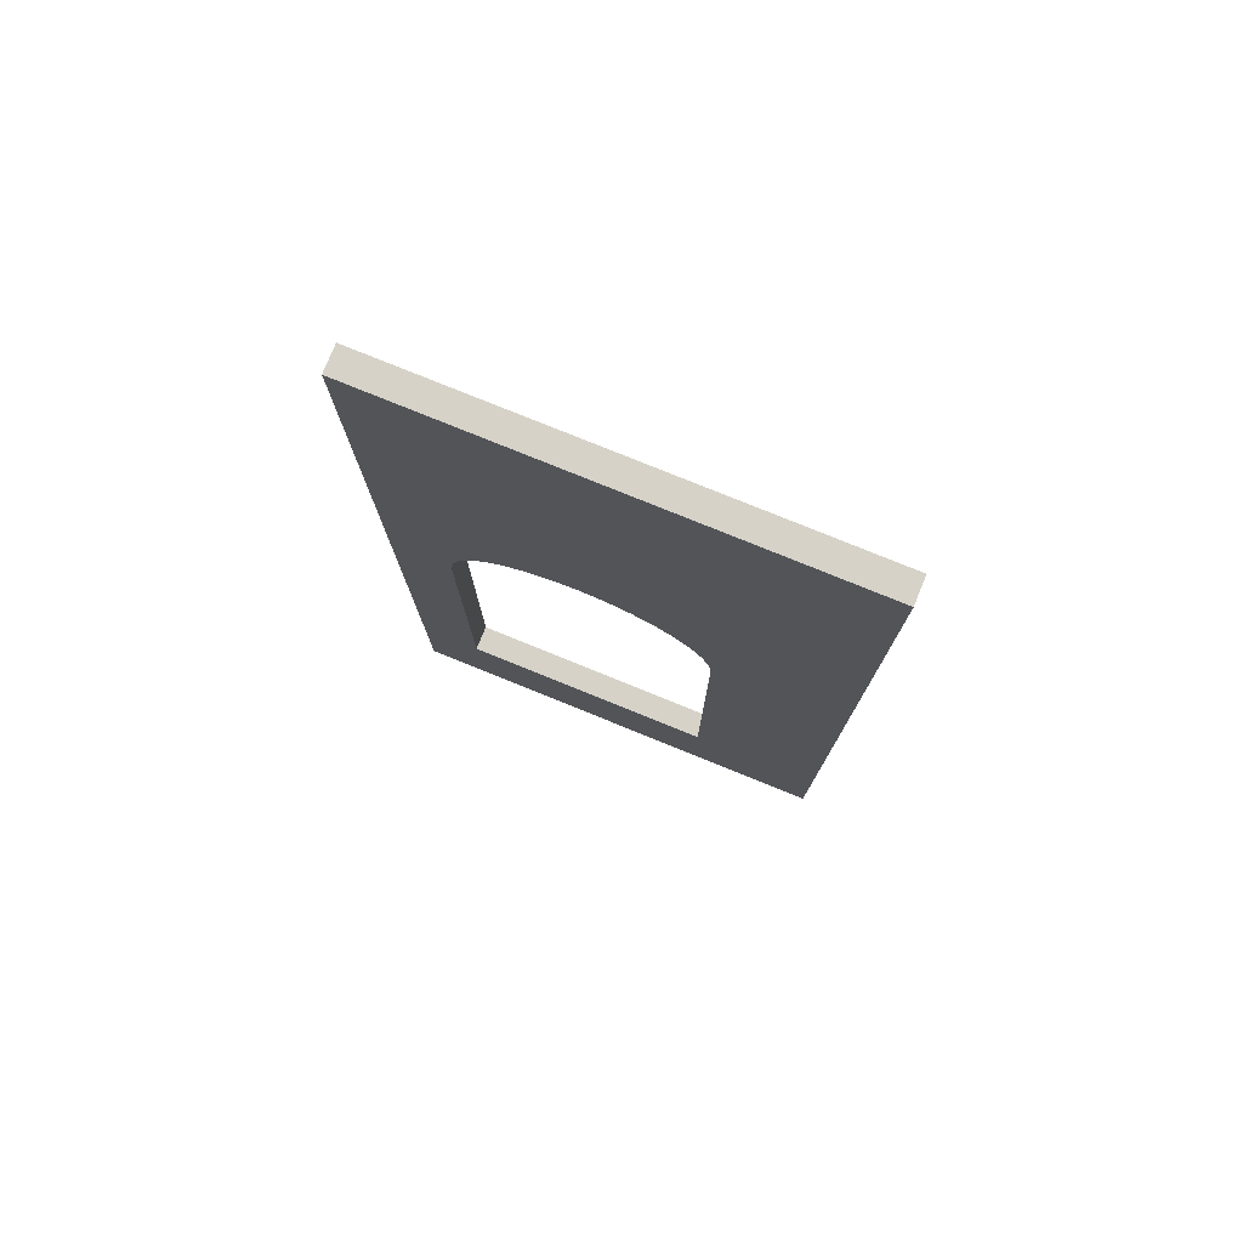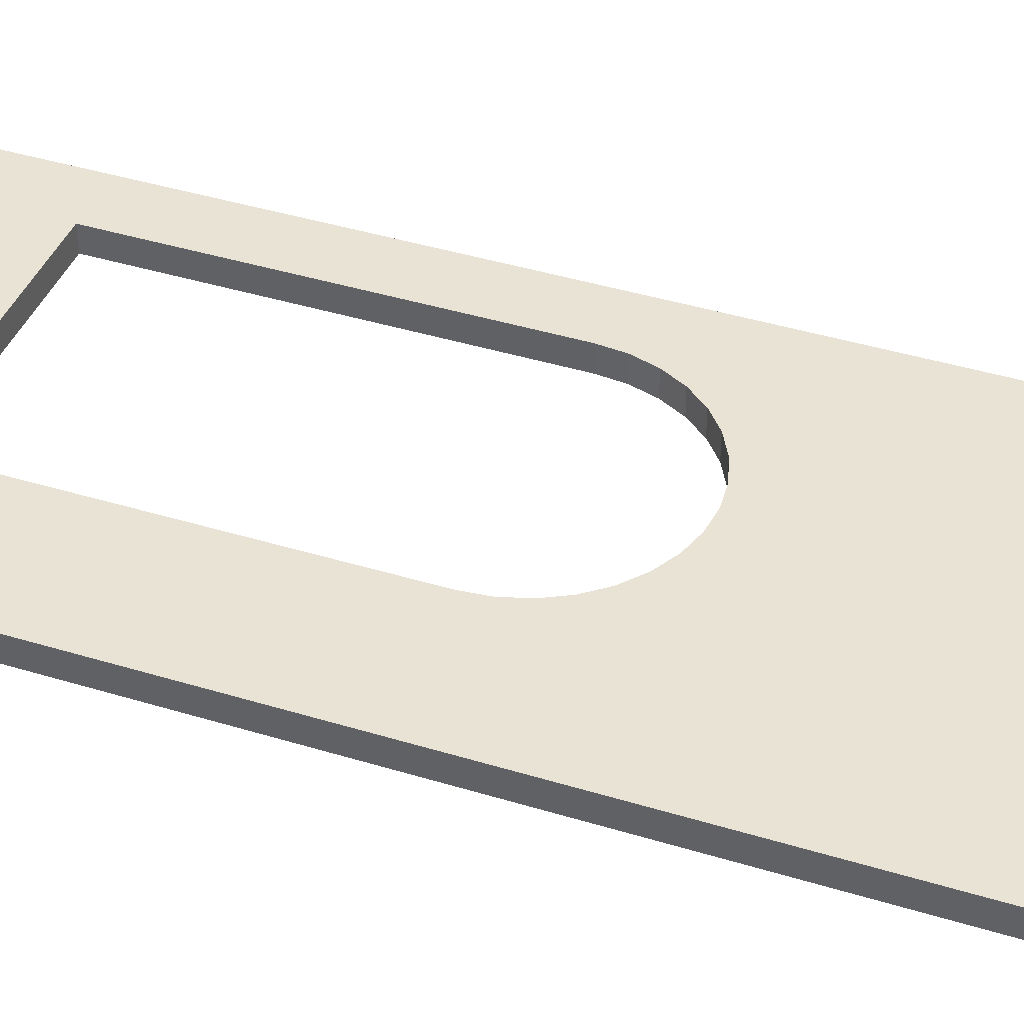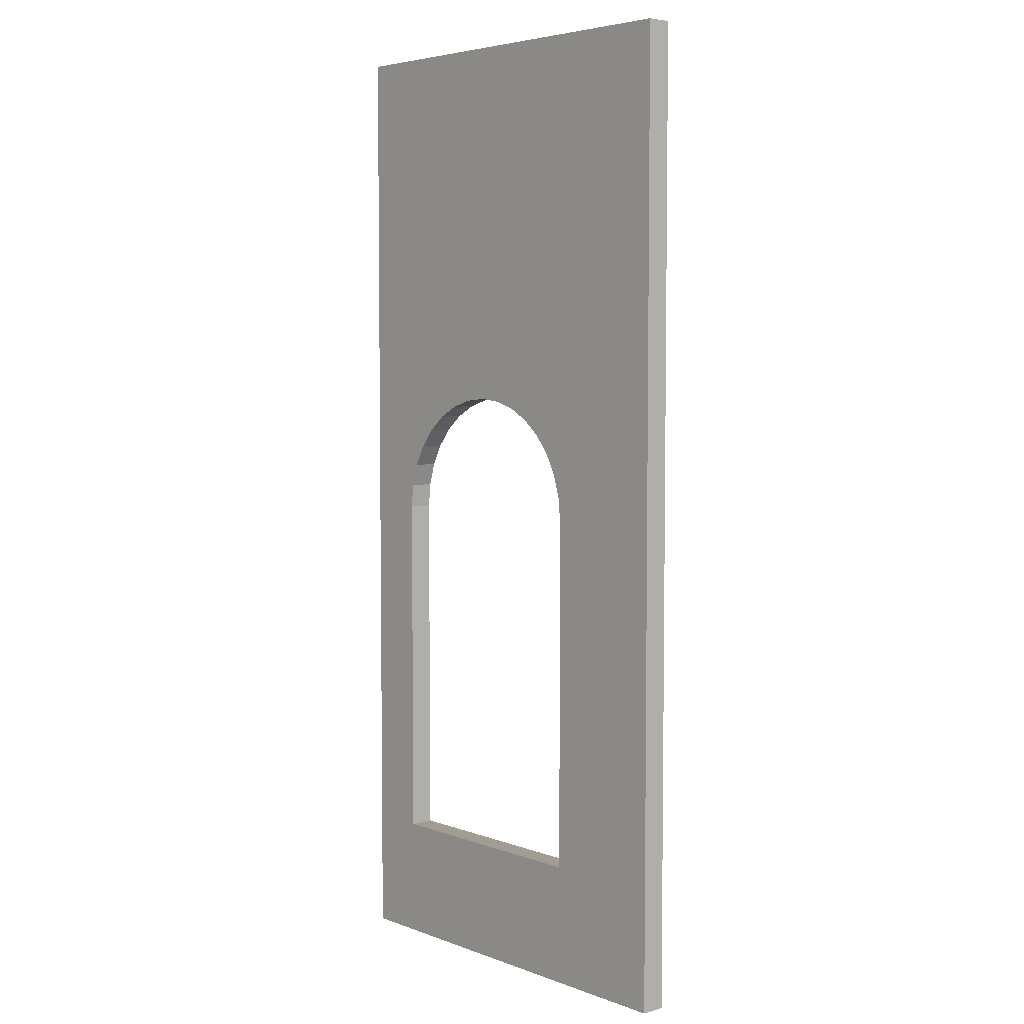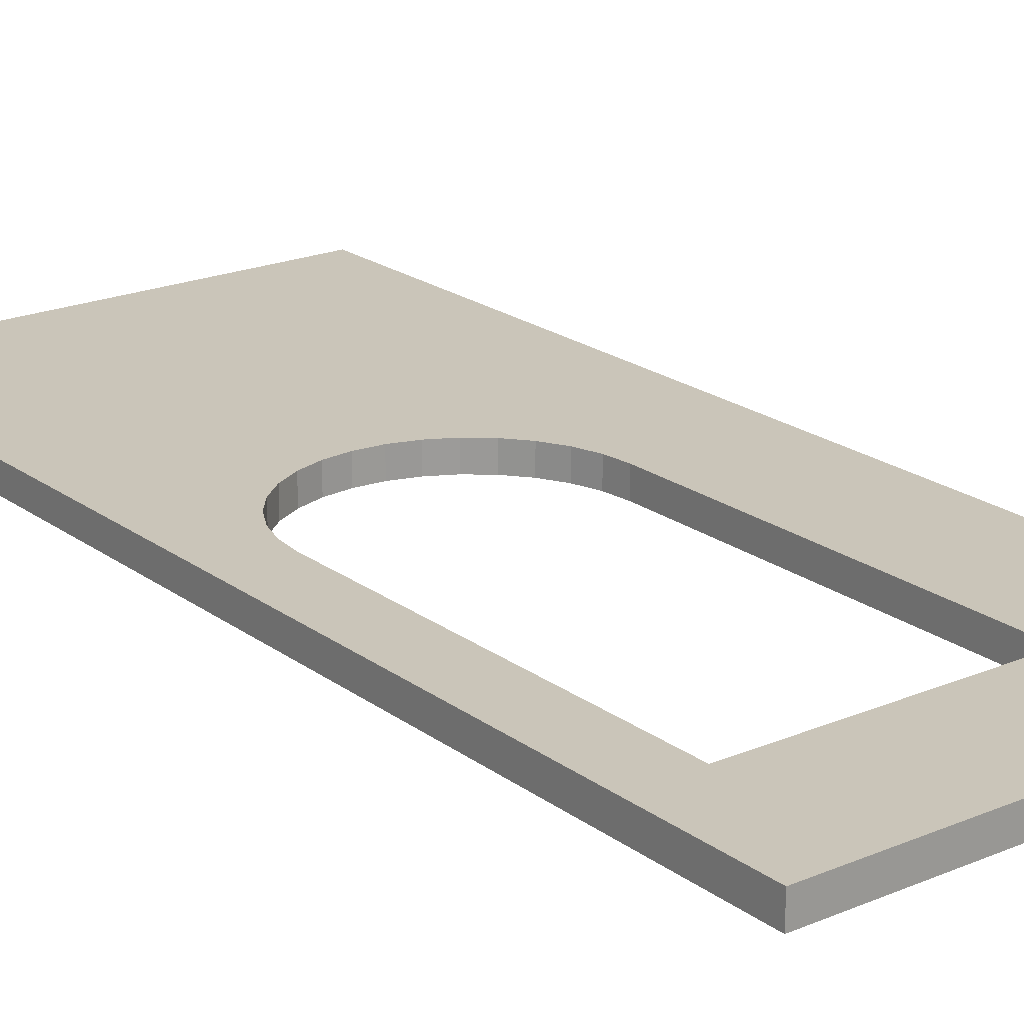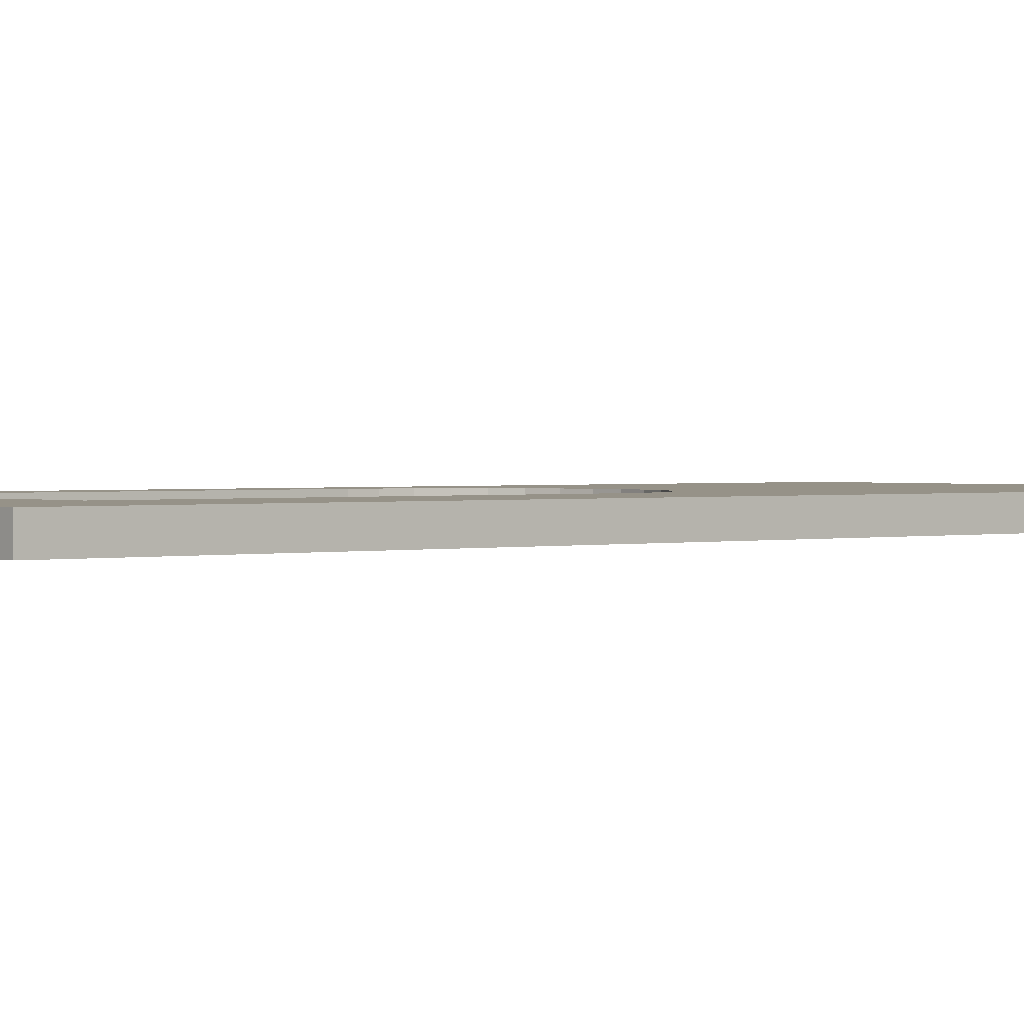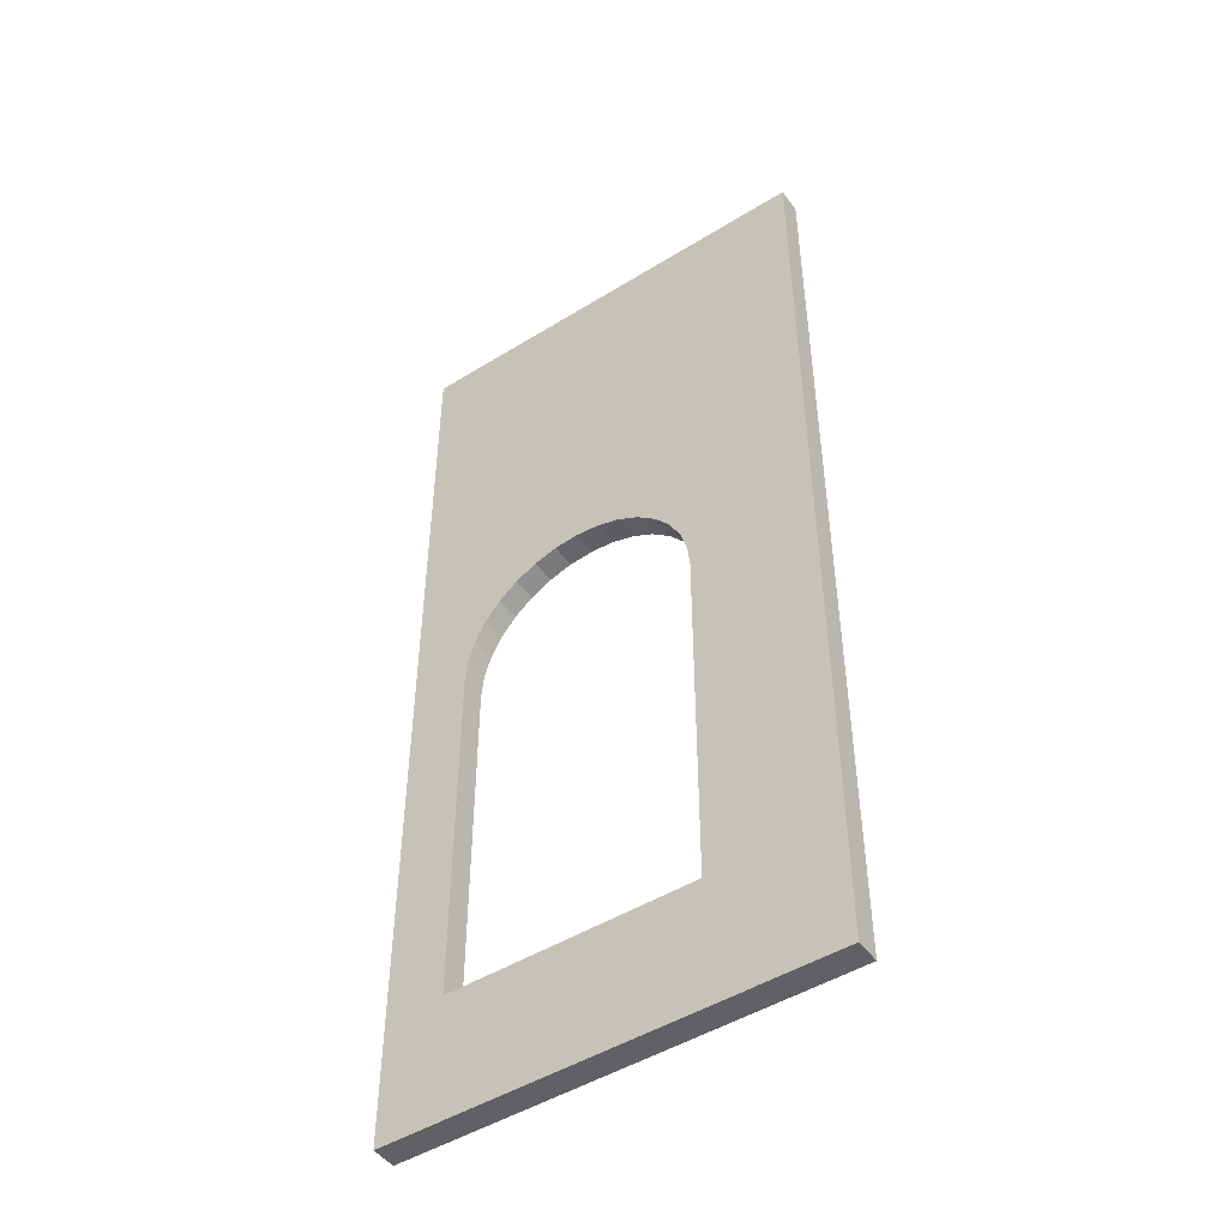
<metadata>
{"format":"obj","ext":"obj","renderer":"f3d","projection":"perspective","resolution":1024,"background":"white","views":[{"elev":78.2,"azim":22.1,"up":"+Y"},{"elev":41.2,"azim":110.5,"up":"+Z"},{"elev":4.9,"azim":48.9,"up":"+Y"},{"elev":20.7,"azim":-37.4,"up":"+Z"},{"elev":1.2,"azim":49.3,"up":"+Z"},{"elev":-48.1,"azim":34.7,"up":"+Y"}]}
</metadata>
<code>
o Cube.4945_0295
v -0.6 0 -2.964
v -0.6 0.477 -2.964
v -0.6 0 -2.952
v -0.6 0.477 -2.952
v -0.39 0 -2.952
v -0.39 0.477 -2.952
v -0.39 0.477 -2.964
v -0.39 0 -2.964
v -0.4515 0.06 -2.952
v -0.4515 0.237 -2.952
v -0.4561 0.26 -2.952
v -0.4527 0.2487 -2.952
v -0.4691 0.2794 -2.952
v -0.4885 0.2924 -2.952
v -0.4782 0.2869 -2.952
v -0.4998 0.2958 -2.964
v -0.4998 0.2958 -2.952
v -0.4616 0.2703 -2.952
v -0.5115 0.297 -2.952
v -0.5232 0.2958 -2.952
v -0.5345 0.2924 -2.952
v -0.5539 0.2794 -2.952
v -0.5669 0.26 -2.952
v -0.5614 0.2703 -2.952
v -0.5715 0.237 -2.952
v -0.5715 0.06 -2.952
v -0.5703 0.2487 -2.952
v -0.5448 0.2869 -2.952
v -0.4885 0.2924 -2.964
v -0.4515 0.06 -2.964
v -0.4782 0.2869 -2.964
v -0.4691 0.2794 -2.964
v -0.4616 0.2703 -2.964
v -0.4515 0.237 -2.964
v -0.4561 0.26 -2.964
v -0.4527 0.2487 -2.964
v -0.5232 0.2958 -2.964
v -0.5539 0.2794 -2.964
v -0.5448 0.2869 -2.964
v -0.5345 0.2924 -2.964
v -0.5669 0.26 -2.964
v -0.5715 0.237 -2.964
v -0.5715 0.06 -2.964
v -0.5703 0.2487 -2.964
v -0.5614 0.2703 -2.964
v -0.5115 0.297 -2.964
f 3 2 1
f 4 20 19
f 25 43 42
f 9 34 30
f 26 30 43
f 16 19 46
f 16 14 17
f 14 31 15
f 15 32 13
f 13 33 18
f 18 35 11
f 11 36 12
f 12 34 10
f 20 46 19
f 21 37 20
f 28 40 21
f 22 39 28
f 22 45 38
f 24 41 45
f 23 44 41
f 27 42 44
f 9 3 5
f 30 1 43
f 5 1 8
f 46 37 2
f 6 2 4
f 8 6 5
f 3 4 2
f 9 5 10
f 5 6 10
f 4 3 25
f 3 26 25
f 12 10 6
f 4 25 27
f 4 27 23
f 11 12 6
f 18 11 6
f 4 23 24
f 4 24 22
f 18 6 13
f 6 4 19
f 13 6 15
f 15 6 14
f 4 22 28
f 4 28 21
f 14 6 17
f 17 6 19
f 4 21 20
f 25 26 43
f 9 10 34
f 26 9 30
f 16 17 19
f 16 29 14
f 14 29 31
f 15 31 32
f 13 32 33
f 18 33 35
f 11 35 36
f 12 36 34
f 20 37 46
f 21 40 37
f 28 39 40
f 22 38 39
f 22 24 45
f 24 23 41
f 23 27 44
f 27 25 42
f 9 26 3
f 30 8 1
f 5 3 1
f 42 43 1
f 7 8 34
f 8 30 34
f 42 1 2
f 44 42 2
f 7 34 36
f 7 36 35
f 41 44 2
f 45 41 2
f 7 35 33
f 7 33 32
f 38 45 2
f 39 38 2
f 2 7 46
f 7 32 31
f 7 31 29
f 40 39 2
f 37 40 2
f 7 29 16
f 7 16 46
f 6 7 2
f 8 7 6

</code>
